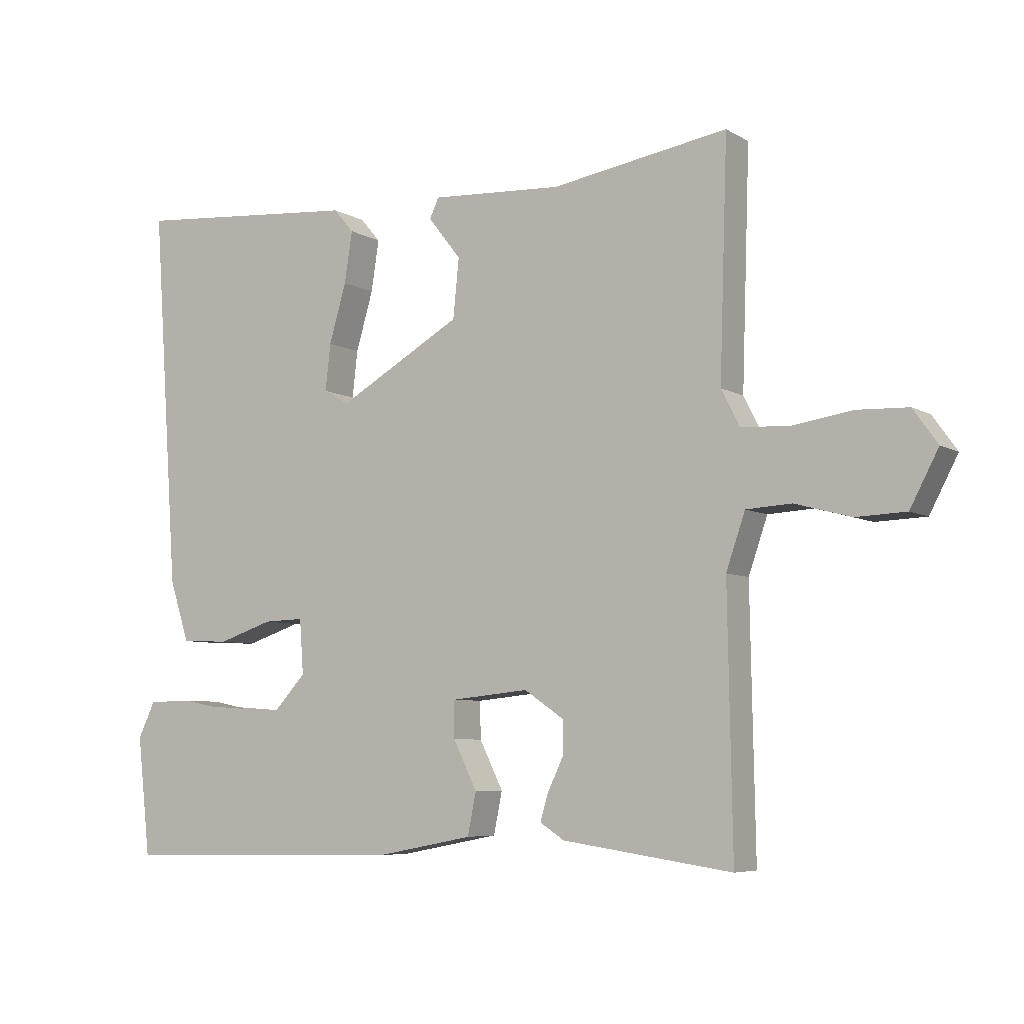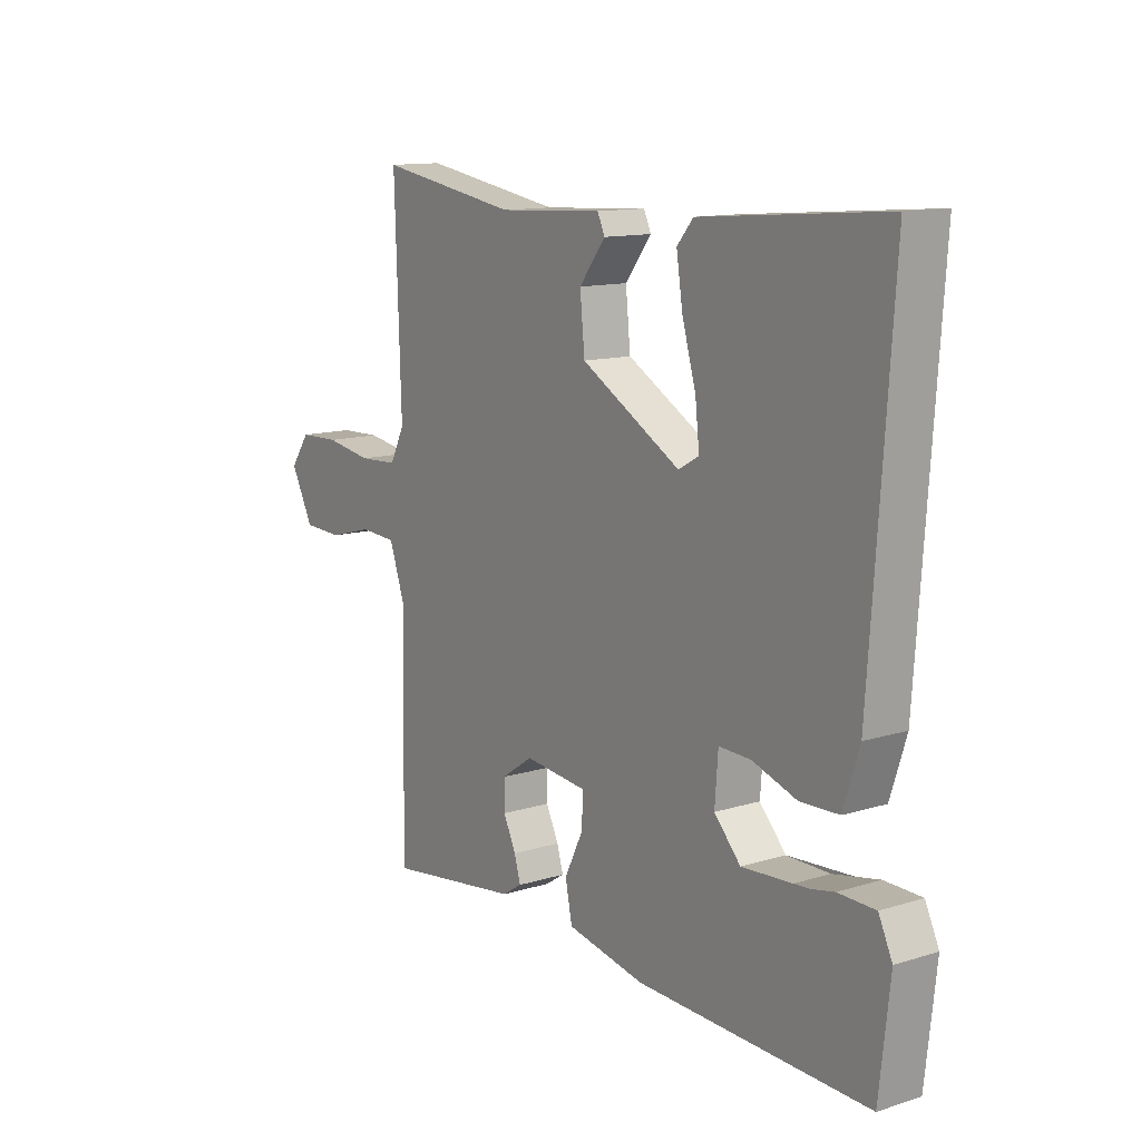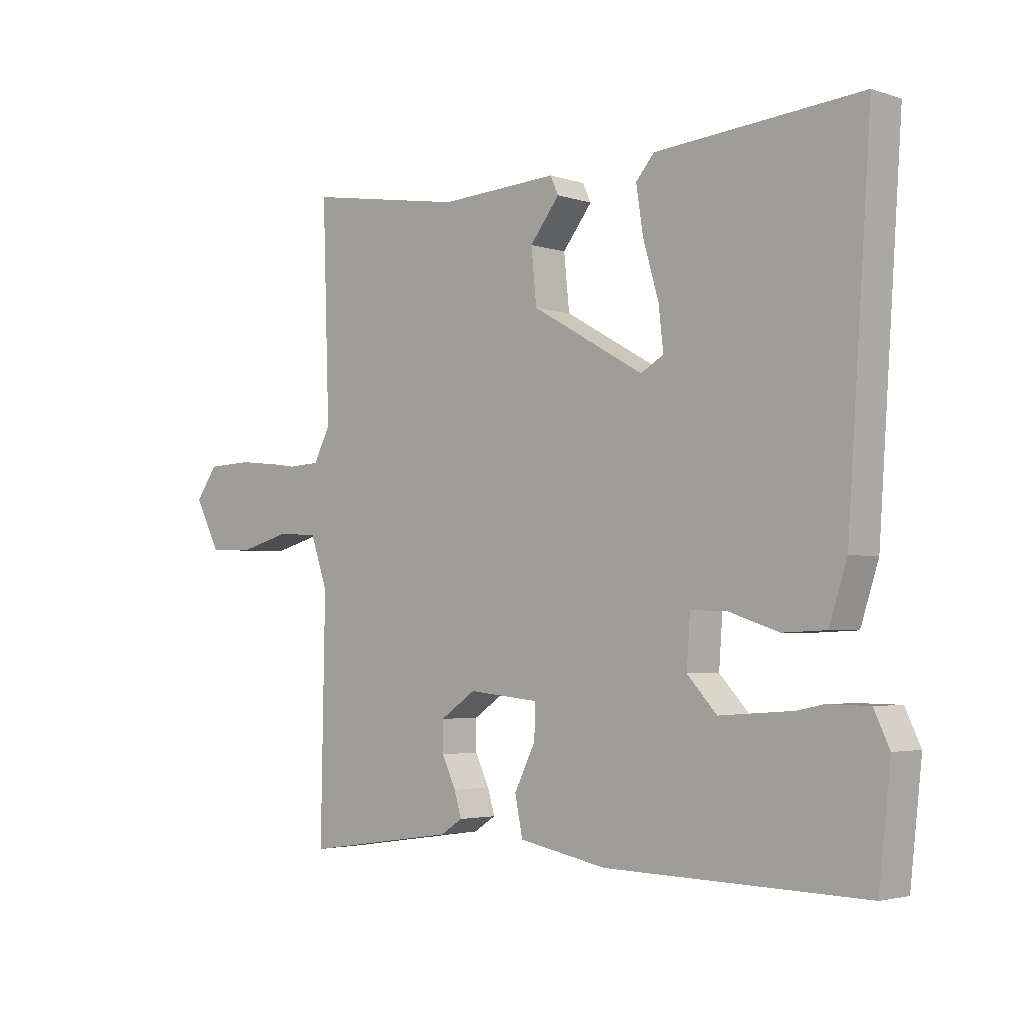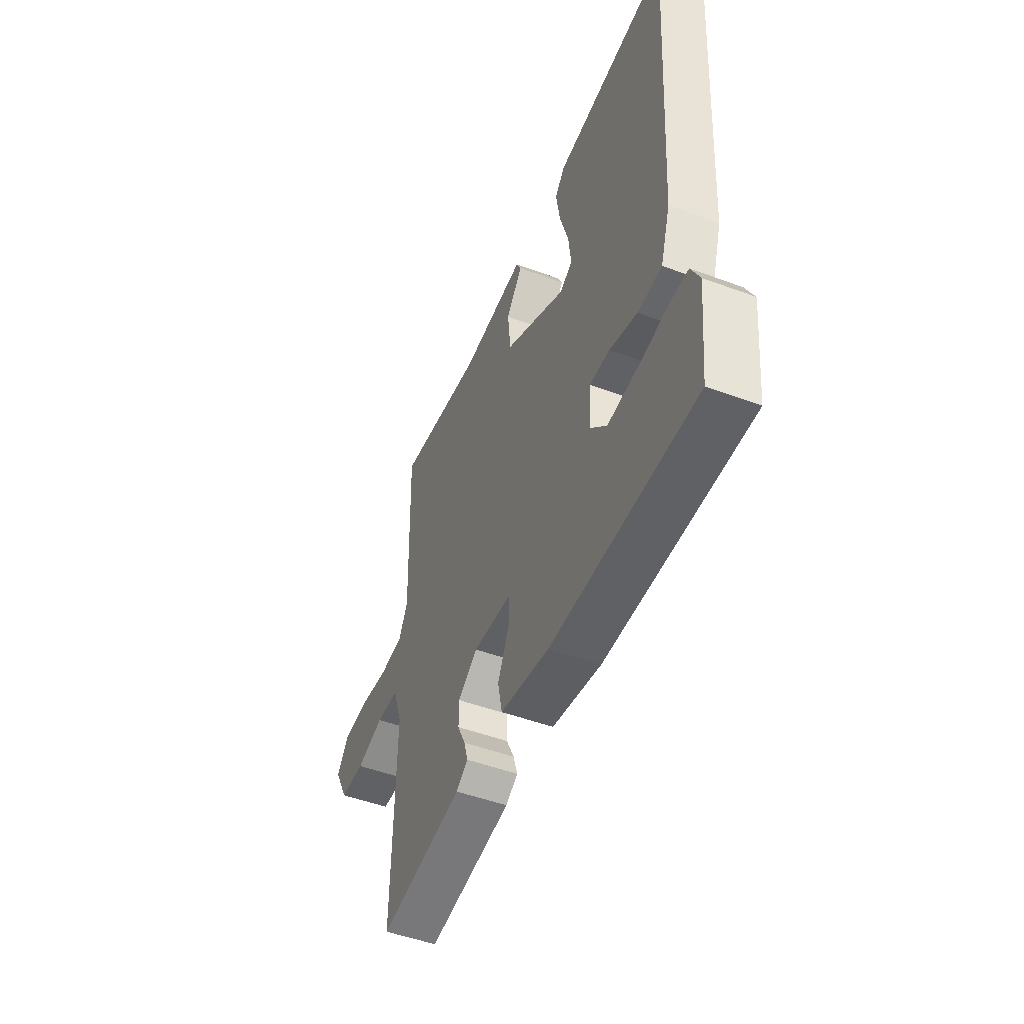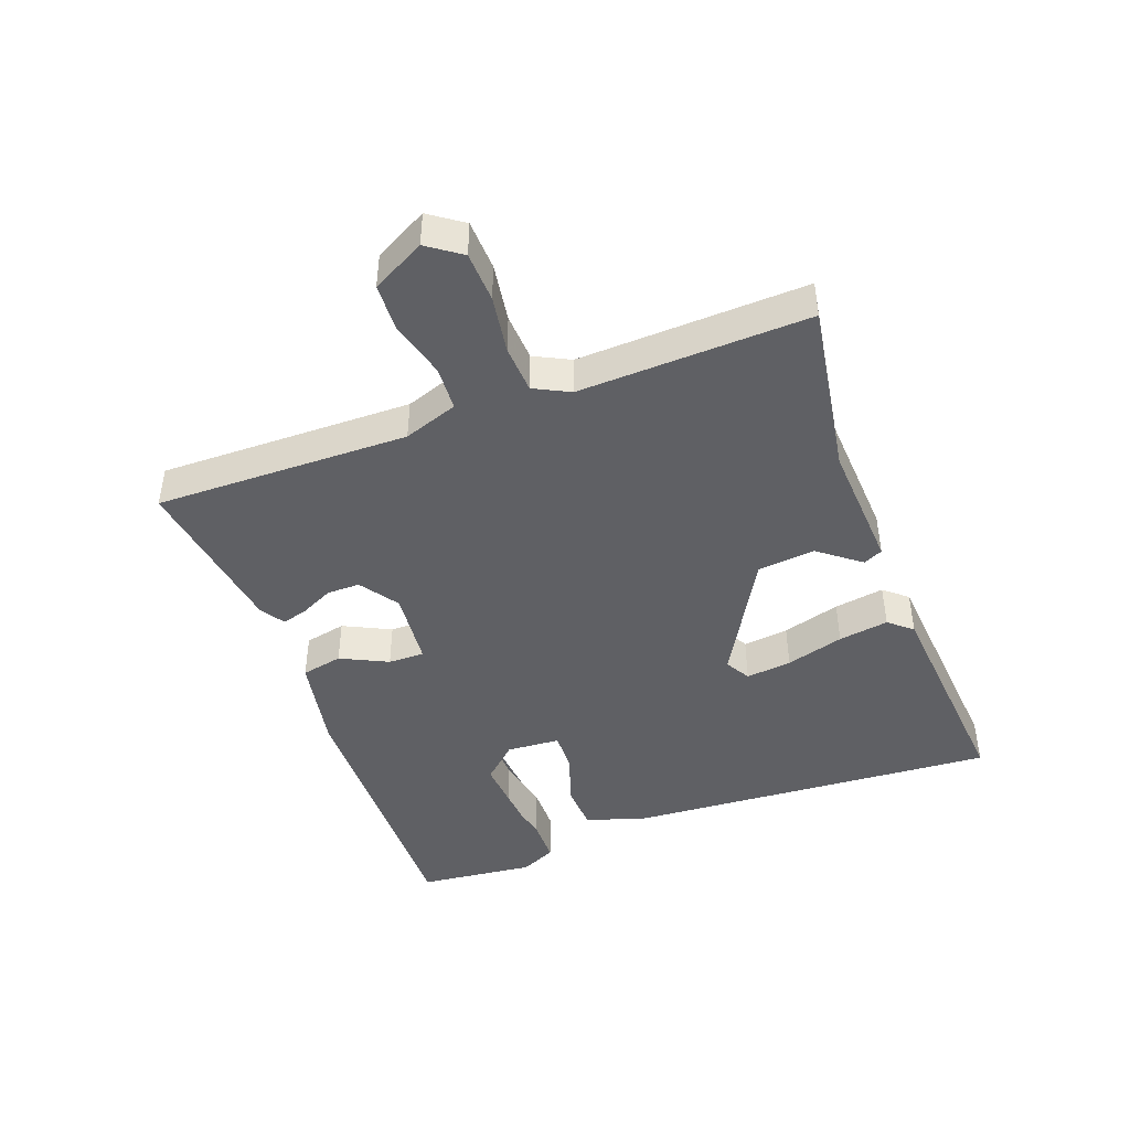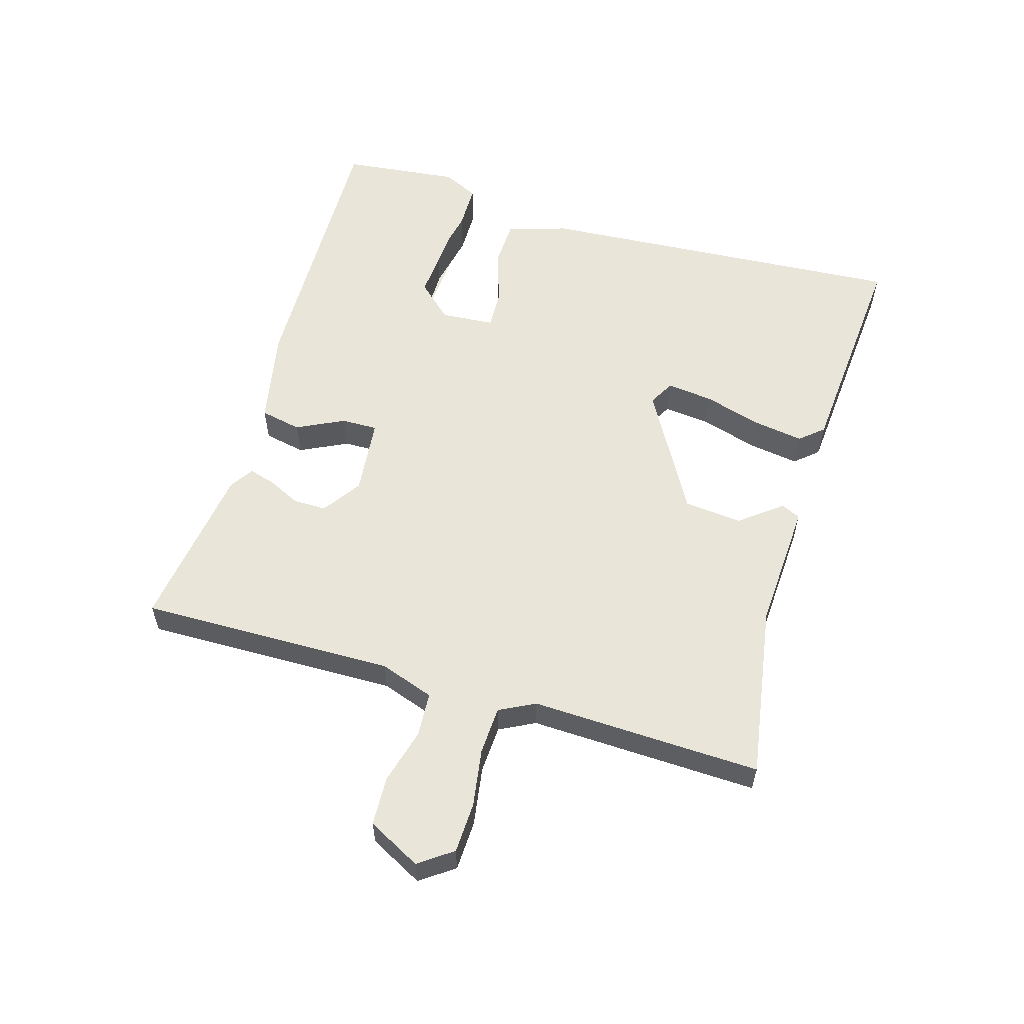
<metadata>
{"format":"obj","ext":"obj","renderer":"f3d","projection":"perspective","resolution":1024,"background":"white","views":[{"elev":-6.3,"azim":-148.6,"up":"+Z"},{"elev":12.6,"azim":54.5,"up":"+Z"},{"elev":-3.3,"azim":42.6,"up":"+Z"},{"elev":-49.7,"azim":67.7,"up":"+Z"},{"elev":-44.5,"azim":-69.5,"up":"+Y"},{"elev":57.9,"azim":-73.5,"up":"+Y"}]}
</metadata>
<code>
v -0.5 0.07 0.5
v -0.232 0.07 0.456
v -0.032 0.07 0.467
v -0.018 0.07 0.437
v -0.068 0.07 0.373
v -0.059 0.07 0.283
v 0.13 0.07 0.175
v 0.169 0.07 0.197
v 0.161 0.07 0.268
v 0.135 0.07 0.358
v 0.123 0.07 0.436
v 0.154 0.07 0.472
v 0.5 0.07 0.5
v 0.46 0.07 -0.078
v 0.43 0.07 -0.171
v 0.357 0.07 -0.174
v 0.273 0.07 -0.146
v 0.212 0.07 -0.144
v 0.206 0.07 -0.227
v 0.256 0.07 -0.281
v 0.337 0.07 -0.281
v 0.424 0.07 -0.263
v 0.494 0.07 -0.264
v 0.52 0.07 -0.319
v 0.5 0.07 -0.5
v 0.063 0.07 -0.49
v -0.086 0.07 -0.461
v -0.099 0.07 -0.397
v -0.063 0.07 -0.324
v -0.062 0.07 -0.268
v -0.181 0.07 -0.256
v -0.241 0.07 -0.297
v -0.241 0.07 -0.348
v -0.217 0.07 -0.398
v -0.205 0.07 -0.439
v -0.242 0.07 -0.463
v -0.5 0.07 -0.5
v -0.493 0.07 -0.106
v -0.522 0.07 -0.022
v -0.591 0.07 -0.018
v -0.676 0.07 -0.041
v -0.752 0.07 -0.038
v -0.795 0.07 0.044
v -0.758 0.07 0.096
v -0.68 0.07 0.099
v -0.59 0.07 0.085
v -0.516 0.07 0.089
v -0.488 0.07 0.144
v -0.5 0 0.5
v -0.232 0 0.456
v -0.032 0 0.467
v -0.018 0 0.437
v -0.068 0 0.373
v -0.059 0 0.283
v 0.13 0 0.175
v 0.169 0 0.197
v 0.161 0 0.268
v 0.135 0 0.358
v 0.123 0 0.436
v 0.154 0 0.472
v 0.5 0 0.5
v 0.46 0 -0.078
v 0.43 0 -0.171
v 0.357 0 -0.174
v 0.273 0 -0.146
v 0.212 0 -0.144
v 0.206 0 -0.227
v 0.256 0 -0.281
v 0.337 0 -0.281
v 0.424 0 -0.263
v 0.494 0 -0.264
v 0.52 0 -0.319
v 0.5 0 -0.5
v 0.063 0 -0.49
v -0.086 0 -0.461
v -0.099 0 -0.397
v -0.063 0 -0.324
v -0.062 0 -0.268
v -0.181 0 -0.256
v -0.241 0 -0.297
v -0.241 0 -0.348
v -0.217 0 -0.398
v -0.205 0 -0.439
v -0.242 0 -0.463
v -0.5 0 -0.5
v -0.493 0 -0.106
v -0.522 0 -0.022
v -0.591 0 -0.018
v -0.676 0 -0.041
v -0.752 0 -0.038
v -0.795 0 0.044
v -0.758 0 0.096
v -0.68 0 0.099
v -0.59 0 0.085
v -0.516 0 0.089
v -0.488 0 0.144
f 44 45 46
f 43 44 46
f 42 43 46
f 41 42 46
f 40 41 46
f 39 40 46 47
f 38 39 47 48
f 37 38 48
f 36 37 48
f 35 36 48
f 34 35 48
f 33 34 48
f 27 28 29
f 26 27 29
f 25 26 29
f 24 25 29
f 23 24 29
f 21 22 23
f 15 16 17
f 14 15 17
f 13 14 17
f 12 13 17
f 11 12 17
f 9 10 11
f 9 11 17
f 8 9 17 18
f 2 3 4 5
f 2 5 6
f 1 2 6
f 32 33 48 1
f 7 8 18 19
f 1 6 7 19
f 1 19 20
f 31 32 1
f 30 31 1 20
f 29 30 20
f 23 29 20
f 23 21 20
f 94 93 92
f 94 92 91
f 94 91 90
f 94 90 89
f 94 89 88
f 95 94 88 87
f 96 95 87 86
f 96 86 85
f 96 85 84
f 96 84 83
f 96 83 82
f 96 82 81
f 77 76 75
f 77 75 74
f 77 74 73
f 77 73 72
f 77 72 71
f 71 70 69
f 65 64 63
f 65 63 62
f 65 62 61
f 65 61 60
f 65 60 59
f 59 58 57
f 65 59 57
f 66 65 57 56
f 53 52 51 50
f 54 53 50
f 54 50 49
f 49 96 81 80
f 67 66 56 55
f 67 55 54 49
f 68 67 49
f 49 80 79
f 68 49 79 78
f 68 78 77
f 68 77 71
f 68 69 71
f 1 49 50 2
f 2 50 51 3
f 3 51 52 4
f 4 52 53 5
f 5 53 54 6
f 6 54 55 7
f 7 55 56 8
f 8 56 57 9
f 9 57 58 10
f 10 58 59 11
f 11 59 60 12
f 12 60 61 13
f 13 61 62 14
f 14 62 63 15
f 15 63 64 16
f 16 64 65 17
f 17 65 66 18
f 18 66 67 19
f 19 67 68 20
f 20 68 69 21
f 21 69 70 22
f 22 70 71 23
f 23 71 72 24
f 24 72 73 25
f 25 73 74 26
f 26 74 75 27
f 27 75 76 28
f 28 76 77 29
f 29 77 78 30
f 30 78 79 31
f 31 79 80 32
f 32 80 81 33
f 33 81 82 34
f 34 82 83 35
f 35 83 84 36
f 36 84 85 37
f 37 85 86 38
f 38 86 87 39
f 39 87 88 40
f 40 88 89 41
f 41 89 90 42
f 42 90 91 43
f 43 91 92 44
f 44 92 93 45
f 45 93 94 46
f 46 94 95 47
f 47 95 96 48
f 48 96 49 1

</code>
